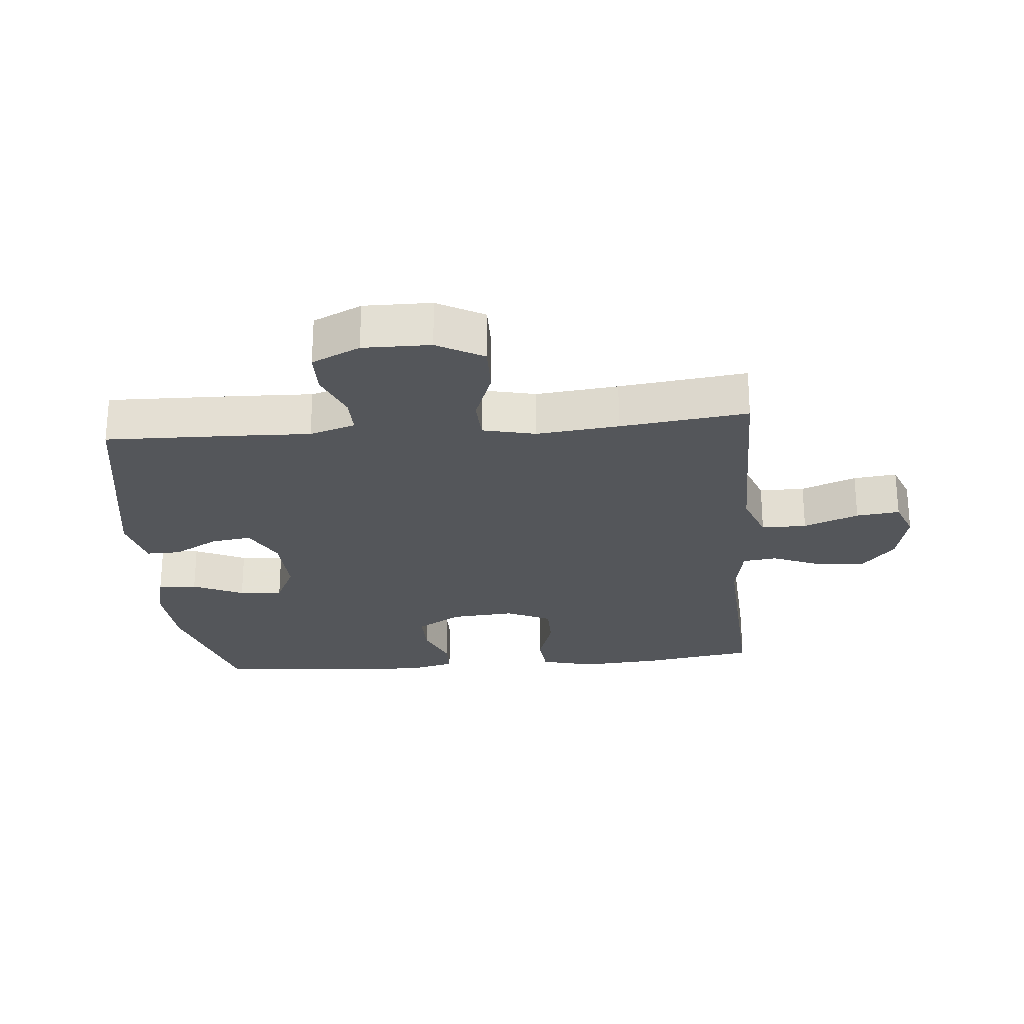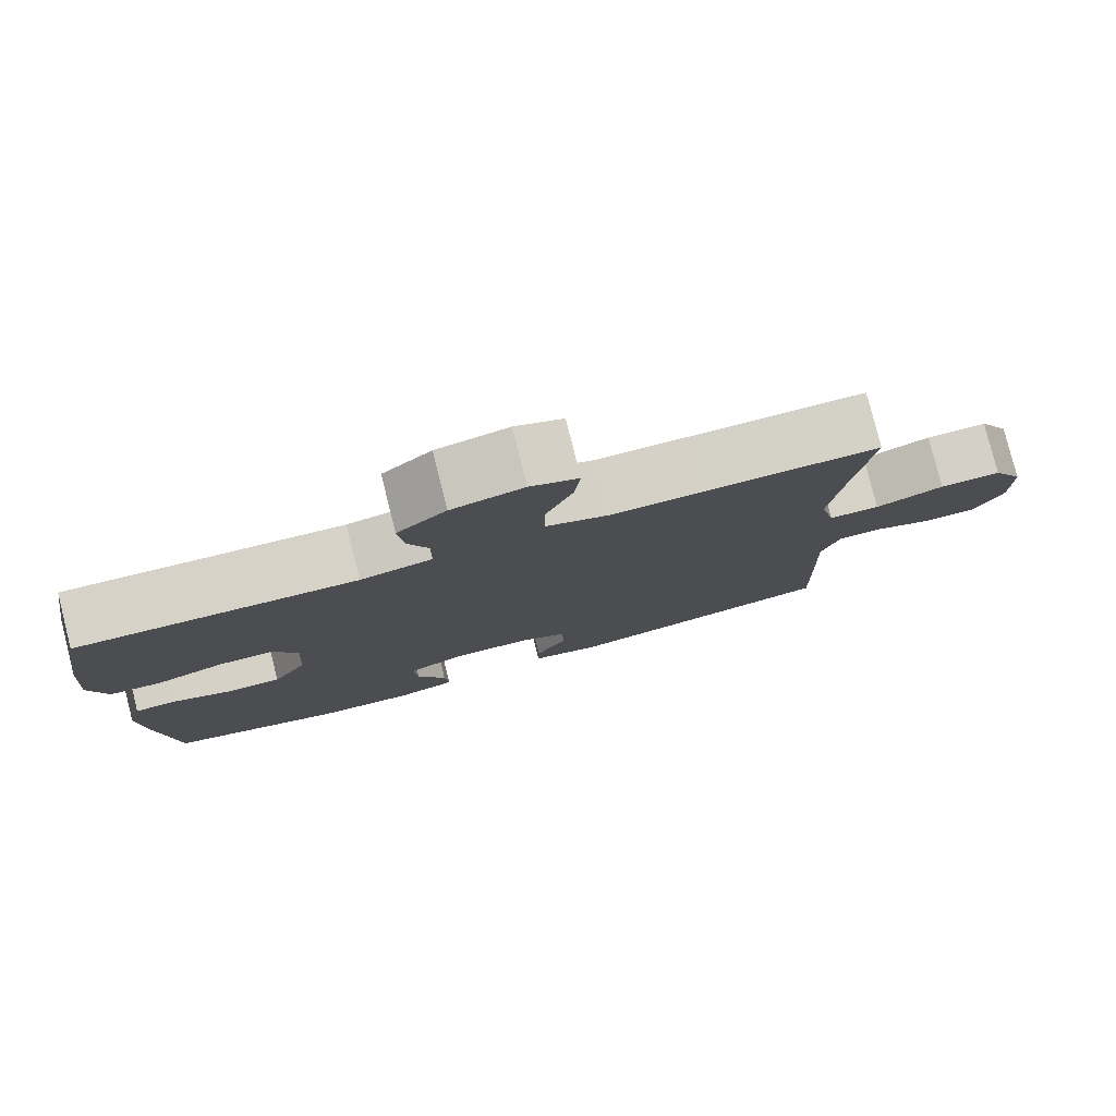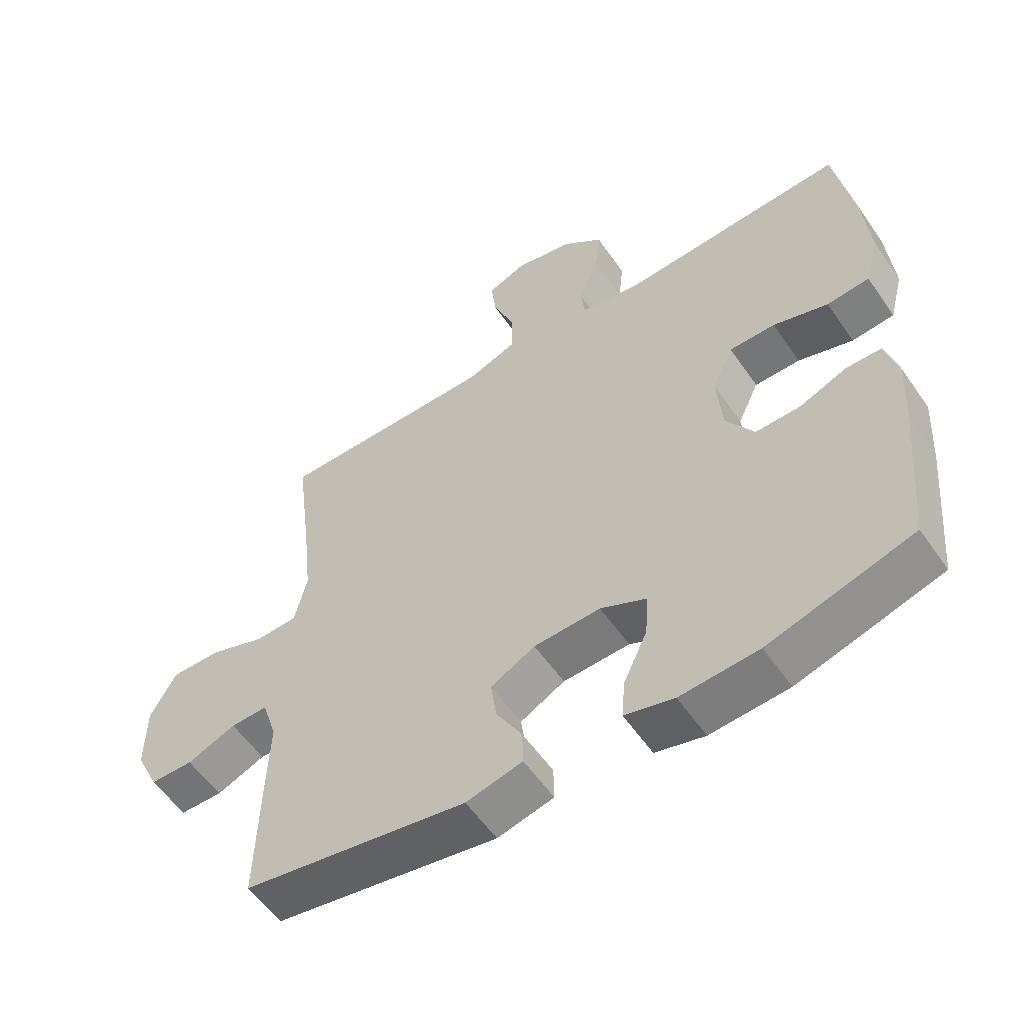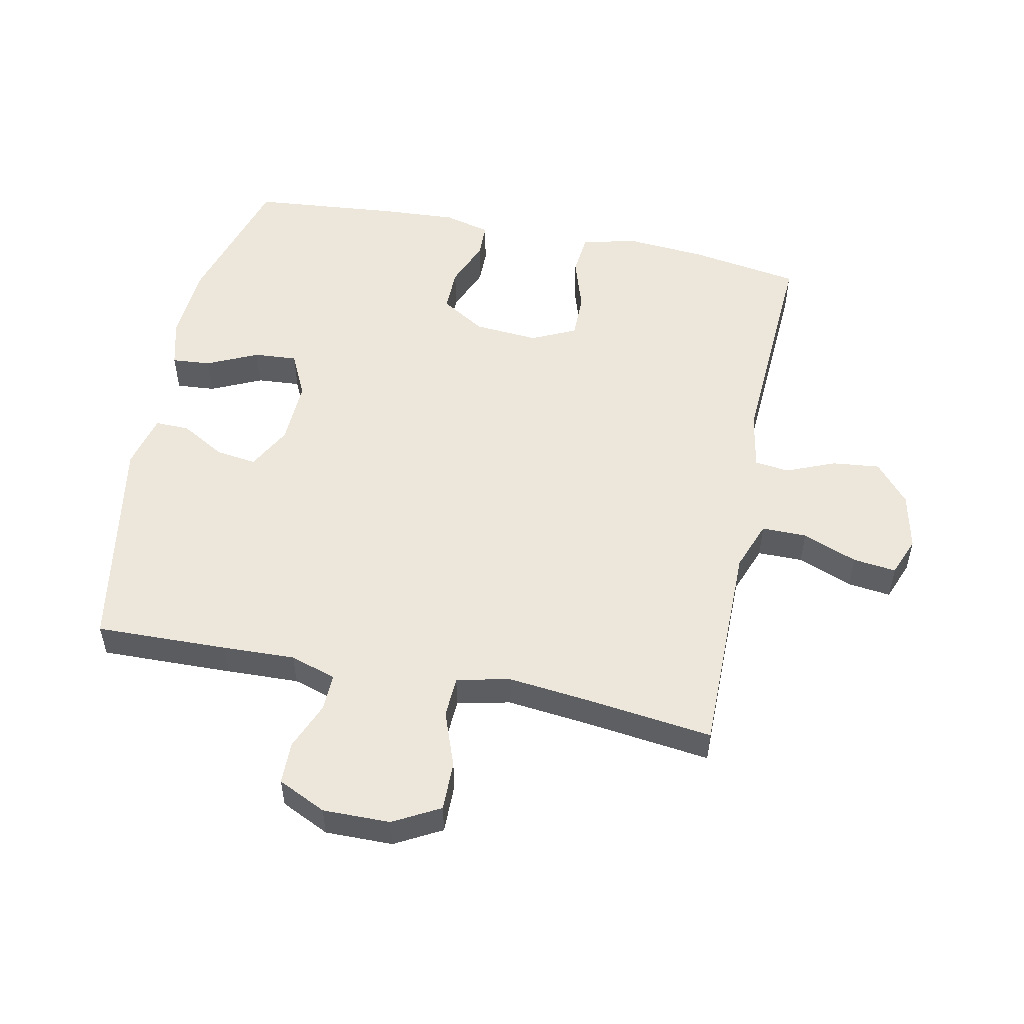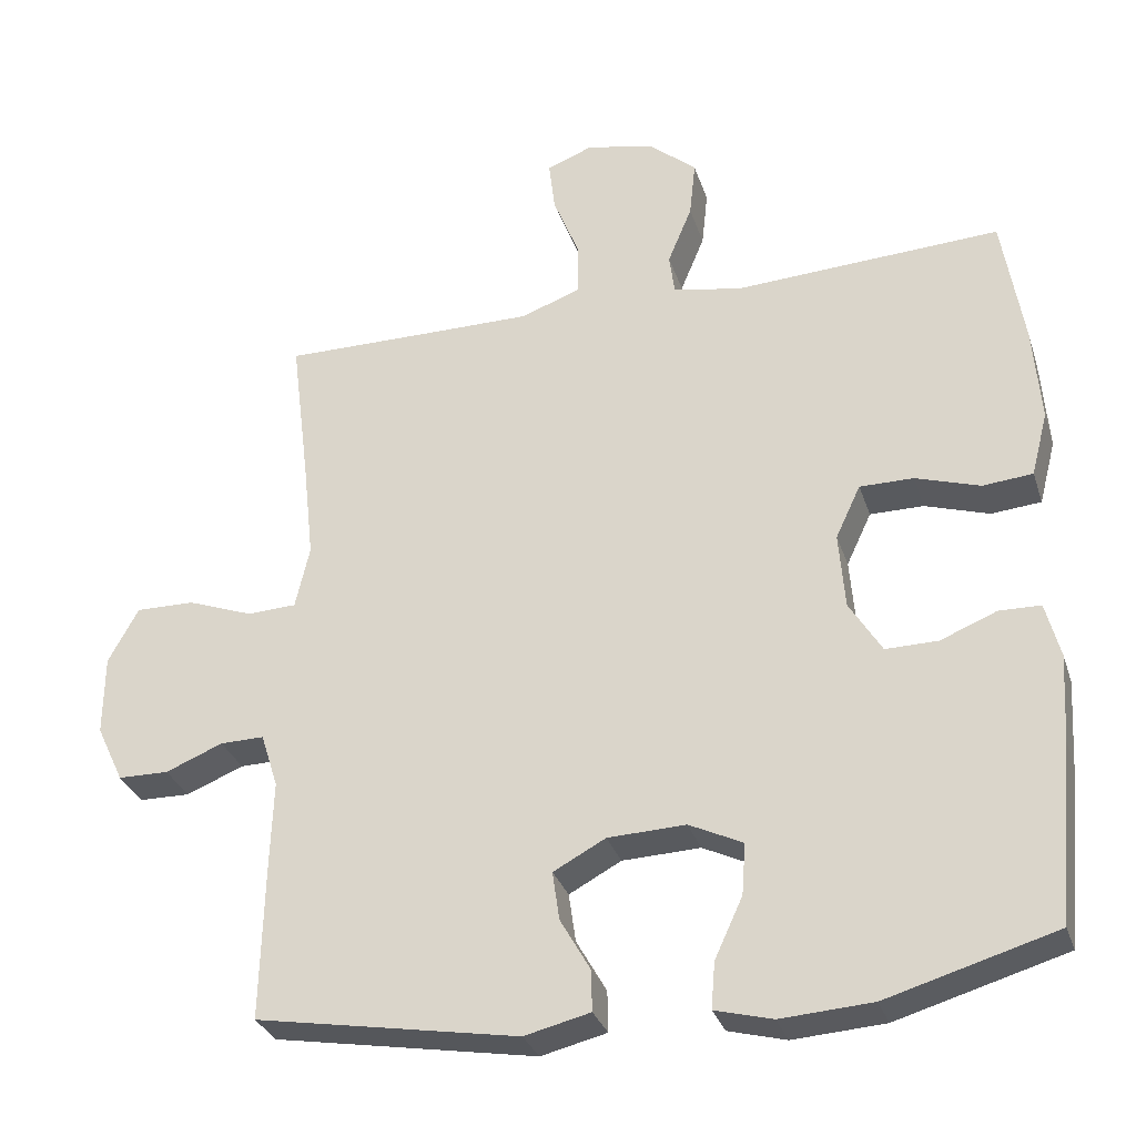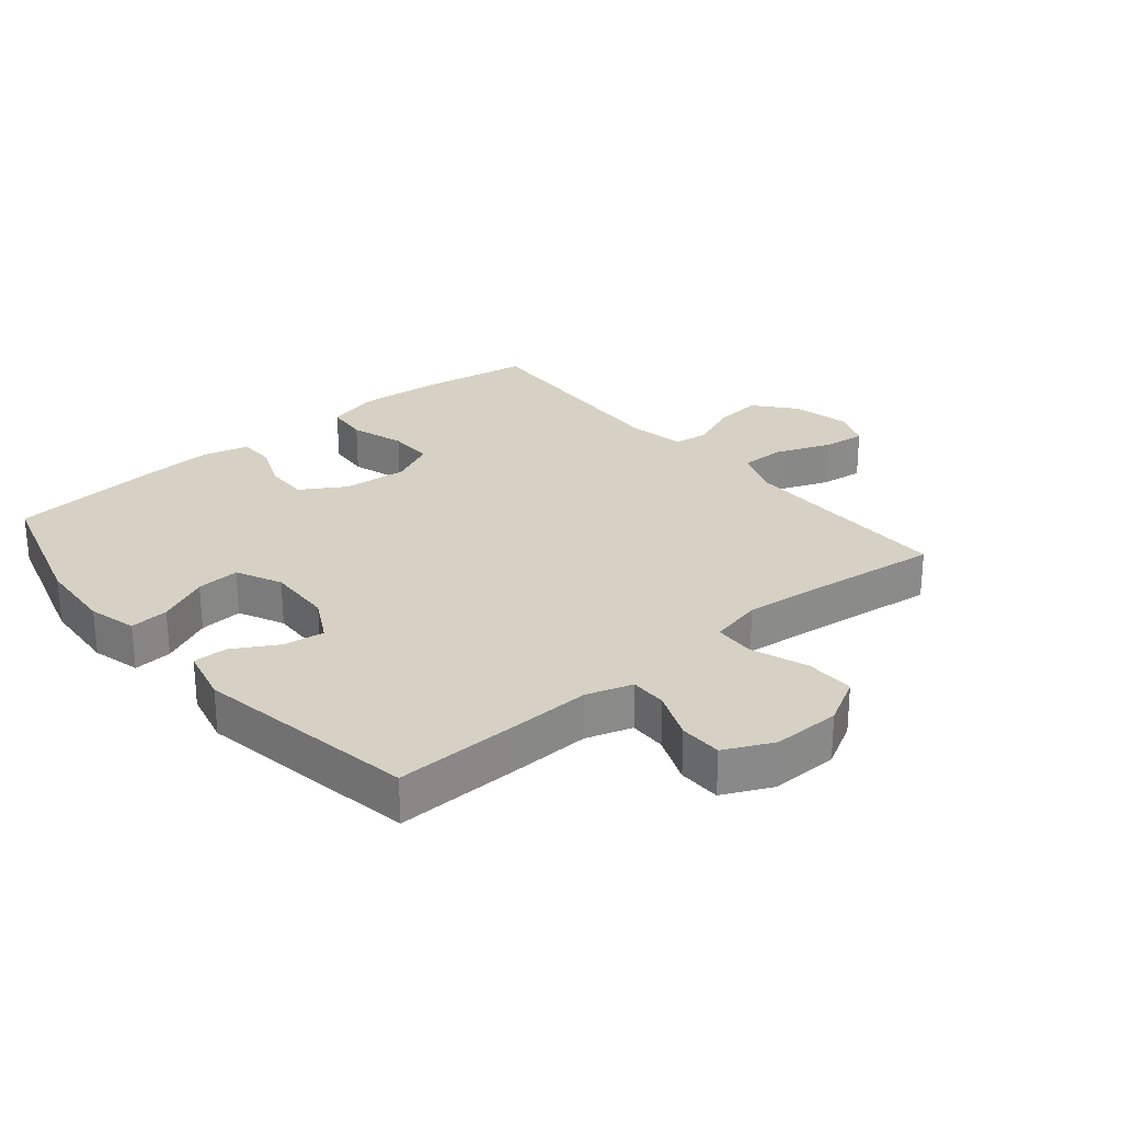
<metadata>
{"format":"obj","ext":"obj","renderer":"f3d","projection":"perspective","resolution":1024,"background":"white","views":[{"elev":-25.2,"azim":-85.0,"up":"+Y"},{"elev":79.6,"azim":165.8,"up":"+Z"},{"elev":-56.7,"azim":34.3,"up":"+Z"},{"elev":52.8,"azim":-78.4,"up":"+Y"},{"elev":-30.7,"azim":16.7,"up":"+Z"},{"elev":26.9,"azim":-129.9,"up":"+Y"}]}
</metadata>
<code>
v 0.5 0.07 -0.5
v 0.277 0.07 -0.565
v 0.156 0.07 -0.573
v 0.08 0.07 -0.553
v 0.085 0.07 -0.492
v 0.122 0.07 -0.412
v 0.127 0.07 -0.344
v 0.056 0.07 -0.31
v -0.047 0.07 -0.314
v -0.116 0.07 -0.351
v -0.107 0.07 -0.415
v -0.067 0.07 -0.485
v -0.066 0.07 -0.539
v -0.153 0.07 -0.56
v -0.5 0.07 -0.5
v -0.495 0.07 -0.292
v -0.491 0.07 -0.178
v -0.514 0.07 -0.106
v -0.572 0.07 -0.107
v -0.648 0.07 -0.138
v -0.715 0.07 -0.137
v -0.751 0.07 -0.061
v -0.75 0.07 0.045
v -0.71 0.07 0.118
v -0.632 0.07 0.117
v -0.545 0.07 0.085
v -0.48 0.07 0.088
v -0.461 0.07 0.171
v -0.475 0.07 0.3
v -0.5 0.07 0.5
v -0.282 0.07 0.499
v -0.16 0.07 0.499
v -0.082 0.07 0.528
v -0.082 0.07 0.599
v -0.116 0.07 0.685
v -0.124 0.07 0.753
v -0.063 0.07 0.777
v 0.028 0.07 0.757
v 0.09 0.07 0.704
v 0.082 0.07 0.629
v 0.05 0.07 0.552
v 0.057 0.07 0.498
v 0.148 0.07 0.481
v 0.5 0.07 0.5
v 0.528 0.07 0.327
v 0.538 0.07 0.199
v 0.516 0.07 0.114
v 0.45 0.07 0.108
v 0.365 0.07 0.135
v 0.294 0.07 0.135
v 0.261 0.07 0.065
v 0.269 0.07 -0.036
v 0.312 0.07 -0.106
v 0.381 0.07 -0.105
v 0.455 0.07 -0.075
v 0.51 0.07 -0.076
v 0.529 0.07 -0.149
v 0.522 0.07 -0.265
v 0.5 0 -0.5
v 0.277 0 -0.565
v 0.156 0 -0.573
v 0.08 0 -0.553
v 0.085 0 -0.492
v 0.122 0 -0.412
v 0.127 0 -0.344
v 0.056 0 -0.31
v -0.047 0 -0.314
v -0.116 0 -0.351
v -0.107 0 -0.415
v -0.067 0 -0.485
v -0.066 0 -0.539
v -0.153 0 -0.56
v -0.5 0 -0.5
v -0.495 0 -0.292
v -0.491 0 -0.178
v -0.514 0 -0.106
v -0.572 0 -0.107
v -0.648 0 -0.138
v -0.715 0 -0.137
v -0.751 0 -0.061
v -0.75 0 0.045
v -0.71 0 0.118
v -0.632 0 0.117
v -0.545 0 0.085
v -0.48 0 0.088
v -0.461 0 0.171
v -0.475 0 0.3
v -0.5 0 0.5
v -0.282 0 0.499
v -0.16 0 0.499
v -0.082 0 0.528
v -0.082 0 0.599
v -0.116 0 0.685
v -0.124 0 0.753
v -0.063 0 0.777
v 0.028 0 0.757
v 0.09 0 0.704
v 0.082 0 0.629
v 0.05 0 0.552
v 0.057 0 0.498
v 0.148 0 0.481
v 0.5 0 0.5
v 0.528 0 0.327
v 0.538 0 0.199
v 0.516 0 0.114
v 0.45 0 0.108
v 0.365 0 0.135
v 0.294 0 0.135
v 0.261 0 0.065
v 0.269 0 -0.036
v 0.312 0 -0.106
v 0.381 0 -0.105
v 0.455 0 -0.075
v 0.51 0 -0.076
v 0.529 0 -0.149
v 0.522 0 -0.265
f 4 5 6
f 3 4 6
f 2 3 6
f 1 2 6
f 58 1 6
f 57 58 6
f 56 57 6
f 55 56 6
f 54 55 6
f 53 54 6 7
f 52 53 7 8
f 51 52 8 9
f 50 51 9 10
f 47 48 49
f 46 47 49
f 45 46 49
f 44 45 49
f 43 44 49
f 42 43 49 50
f 39 40 41
f 38 39 41
f 37 38 41
f 36 37 41
f 35 36 41
f 34 35 41
f 33 34 41 42
f 42 50 10
f 33 42 10
f 32 33 10
f 29 30 31
f 31 32 10
f 29 31 10
f 28 29 10
f 24 25 26
f 23 24 26
f 22 23 26
f 21 22 26
f 20 21 26
f 19 20 26
f 18 19 26 27
f 28 10 11
f 27 28 11
f 18 27 11
f 17 18 11
f 15 16 17
f 14 15 17
f 13 14 17
f 12 13 17
f 11 12 17
f 64 63 62
f 64 62 61
f 64 61 60
f 64 60 59
f 64 59 116
f 64 116 115
f 64 115 114
f 64 114 113
f 64 113 112
f 65 64 112 111
f 66 65 111 110
f 67 66 110 109
f 68 67 109 108
f 107 106 105
f 107 105 104
f 107 104 103
f 107 103 102
f 107 102 101
f 108 107 101 100
f 99 98 97
f 99 97 96
f 99 96 95
f 99 95 94
f 99 94 93
f 99 93 92
f 100 99 92 91
f 68 108 100
f 68 100 91
f 68 91 90
f 89 88 87
f 68 90 89
f 68 89 87
f 68 87 86
f 84 83 82
f 84 82 81
f 84 81 80
f 84 80 79
f 84 79 78
f 84 78 77
f 85 84 77 76
f 69 68 86
f 69 86 85
f 69 85 76
f 69 76 75
f 75 74 73
f 75 73 72
f 75 72 71
f 75 71 70
f 75 70 69
f 1 59 60 2
f 2 60 61 3
f 3 61 62 4
f 4 62 63 5
f 5 63 64 6
f 6 64 65 7
f 7 65 66 8
f 8 66 67 9
f 9 67 68 10
f 10 68 69 11
f 11 69 70 12
f 12 70 71 13
f 13 71 72 14
f 14 72 73 15
f 15 73 74 16
f 16 74 75 17
f 17 75 76 18
f 18 76 77 19
f 19 77 78 20
f 20 78 79 21
f 21 79 80 22
f 22 80 81 23
f 23 81 82 24
f 24 82 83 25
f 25 83 84 26
f 26 84 85 27
f 27 85 86 28
f 28 86 87 29
f 29 87 88 30
f 30 88 89 31
f 31 89 90 32
f 32 90 91 33
f 33 91 92 34
f 34 92 93 35
f 35 93 94 36
f 36 94 95 37
f 37 95 96 38
f 38 96 97 39
f 39 97 98 40
f 40 98 99 41
f 41 99 100 42
f 42 100 101 43
f 43 101 102 44
f 44 102 103 45
f 45 103 104 46
f 46 104 105 47
f 47 105 106 48
f 48 106 107 49
f 49 107 108 50
f 50 108 109 51
f 51 109 110 52
f 52 110 111 53
f 53 111 112 54
f 54 112 113 55
f 55 113 114 56
f 56 114 115 57
f 57 115 116 58
f 58 116 59 1

</code>
